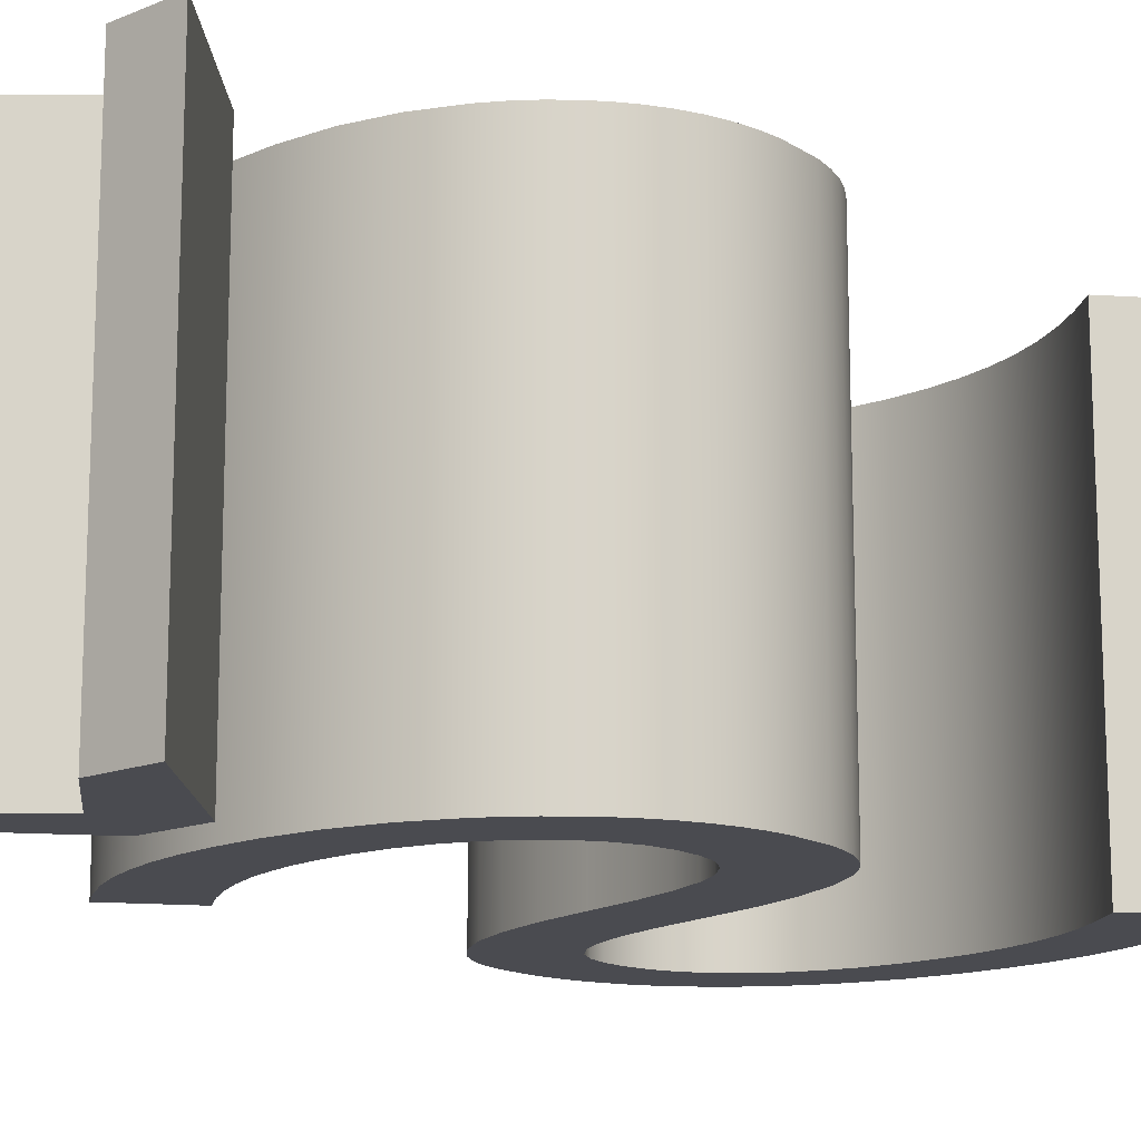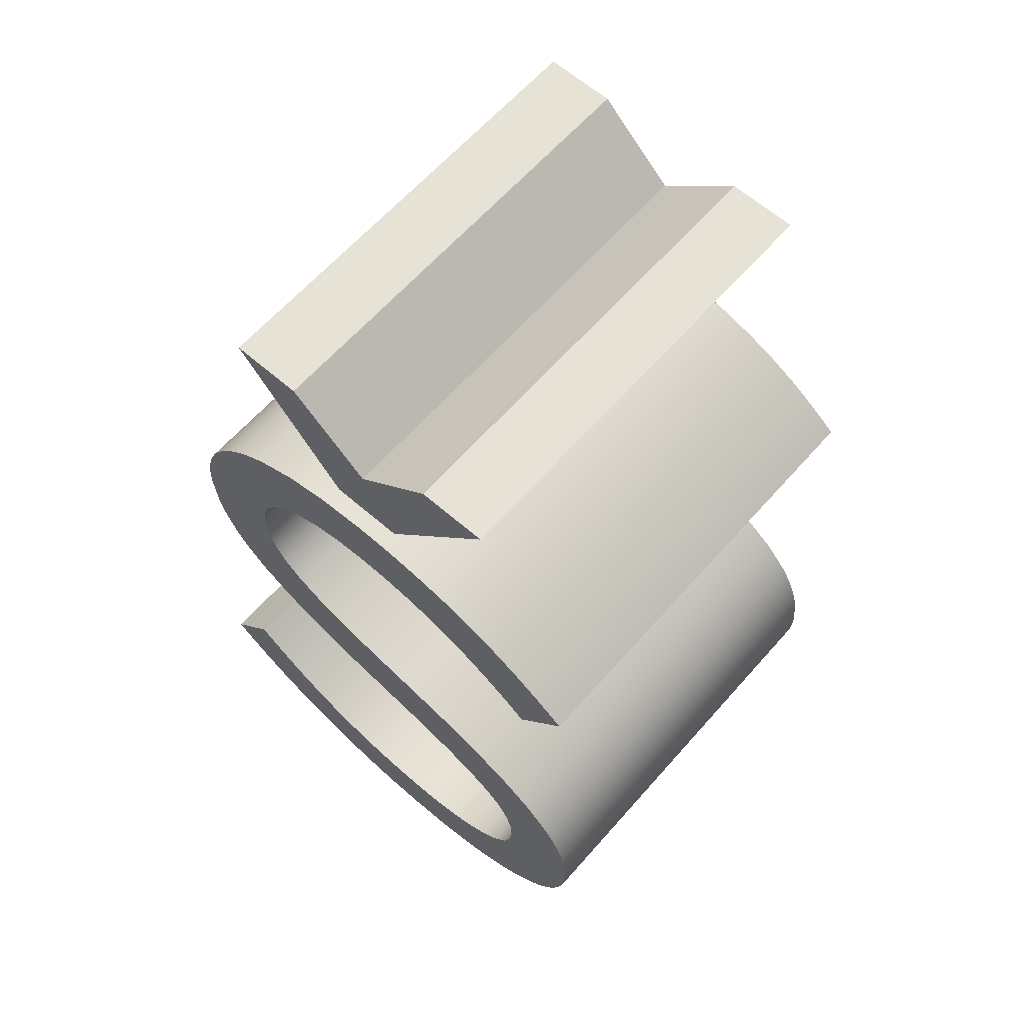
<metadata>
{"format":"obj","ext":"obj","renderer":"f3d","projection":"perspective","resolution":1024,"background":"white","views":[{"elev":-14.5,"azim":-138.2,"up":"+Z"},{"elev":63.1,"azim":41.3,"up":"+Y"}]}
</metadata>
<code>
g object_1
v 25.05 66.1 0
v 29.66 66.1 0
v 19.65 61.28 0
v 14.25 66.1 0
v 9.501 66.1 0
v 17.13 56.67 0
v 22.03 56.67 0
v 29.66 66.1 0
v 29.66 66.1 30
v 25.05 66.1 0
v 25.05 66.1 30
v 25.05 66.1 15
v 29.66 66.1 15
v 22.03 56.67 0
v 22.03 56.67 30
v 29.66 66.1 0
v 29.66 66.1 30
v 29.66 66.1 15
v 22.03 56.67 15
v 17.13 56.67 0
v 17.13 56.67 30
v 22.03 56.67 0
v 22.03 56.67 30
v 22.03 56.67 15
v 17.13 56.67 15
v 9.501 66.1 0
v 9.501 66.1 30
v 17.13 56.67 0
v 17.13 56.67 30
v 17.13 56.67 15
v 9.501 66.1 15
v 14.25 66.1 0
v 14.25 66.1 30
v 9.501 66.1 0
v 9.501 66.1 30
v 9.501 66.1 15
v 14.25 66.1 15
v 19.65 61.28 0
v 19.65 61.28 30
v 14.25 66.1 0
v 14.25 66.1 30
v 14.25 66.1 15
v 19.65 61.28 15
v 25.05 66.1 0
v 25.05 66.1 30
v 19.65 61.28 0
v 19.65 61.28 30
v 25.05 66.1 15
v 19.65 61.28 15
v 25.05 66.1 30
v 29.66 66.1 30
v 22.03 56.67 30
v 17.13 56.67 30
v 9.501 66.1 30
v 14.25 66.1 30
v 19.65 61.28 30
f 3 6 5
f 4 3 5
f 3 1 2
f 6 3 7
f 2 7 3
f 13 8 10 12
f 9 13 12 11
f 19 14 16 18
f 15 19 18 17
f 25 20 22 24
f 21 25 24 23
f 31 26 28 30
f 27 31 30 29
f 37 32 34 36
f 33 37 36 35
f 43 38 40 42
f 39 43 42 41
f 48 44 46 49
f 45 48 49 47
f 56 54 53
f 55 54 56
f 56 51 50
f 53 52 56
f 51 56 52
g object_2
v 21.45 29.74 0
v 25.38 28.74 0
v 28.76 27.56 0
v 31.59 26.18 0
v 33.88 24.57 0
v 35.64 22.72 0
v 36.33 21.69 0
v 36.89 20.59 0
v 37.32 19.41 0
v 37.63 18.16 0
v 37.87 15.41 0
v 37.79 13.81 0
v 37.54 12.29 0
v 37.14 10.85 0
v 36.59 9.496 0
v 35.9 8.227 0
v 35.07 7.048 0
v 34.1 5.965 0
v 33.02 4.979 0
v 31.82 4.096 0
v 30.51 3.318 0
v 29.09 2.65 0
v 27.57 2.095 0
v 24.28 1.34 0
v 20.66 1.082 0
v 17.73 1.207 0
v 14.92 1.582 0
v 12.23 2.21 0
v 9.636 3.089 0
v 7.135 4.222 0
v 4.714 5.608 0
v 2.362 7.25 0
v 0.06836 9.147 0
v 33.05 42.34 0
v 31.29 43.67 0
v 29.53 44.81 0
v 27.76 45.75 0
v 25.96 46.51 0
v 24.15 47.09 0
v 22.3 47.5 0
v 20.42 47.74 0
v 18.5 47.81 0
v 16.16 47.65 0
v 14.06 47.18 0
v 12.23 46.43 0
v 10.68 45.44 0
v 9.44 44.23 0
v 8.528 42.83 0
v 7.965 41.28 0
v 7.773 39.61 0
v 7.906 37.89 0
v 8.351 36.36 0
v 9.178 34.99 0
v 10.46 33.75 0
v 12.25 32.63 0
v 14.64 31.61 0
v 17.68 30.65 0
v 36.36 46.73 0
v 36.36 46.73 0
v 36.36 46.73 0
v 36.36 46.73 0
v 36.35 46.72 0
v 36.32 46.68 0
v 36.22 46.54 0
v 35.84 46.05 0
v 34.7 44.54 0
v 33.56 43.03 0
v 33.19 42.53 0
v 33.08 42.39 0
v 33.06 42.35 0
v 33.05 42.34 0
v 33.05 42.34 0
v 33.05 42.34 0
v 3.597 13.32 0
v 5.562 11.65 0
v 7.532 10.2 0
v 9.533 8.979 0
v 11.59 7.976 0
v 13.73 7.197 0
v 15.97 6.64 0
v 18.35 6.306 0
v 20.88 6.194 0
v 23.3 6.356 0
v 25.49 6.826 0
v 27.41 7.58 0
v 29.03 8.598 0
v 30.34 9.855 0
v 31.31 11.33 0
v 31.91 13 0
v 32.11 14.84 0
v 31.98 16.52 0
v 31.55 18.03 0
v 30.76 19.39 0
v 29.53 20.6 0
v 27.8 21.7 0
v 25.52 22.7 0
v 22.61 23.62 0
v 19.01 24.48 0
v 14.95 25.49 0
v 11.47 26.66 0
v 8.557 28.01 0
v 6.198 29.61 0
v 5.223 30.5 0
v 4.382 31.47 0
v 3.674 32.52 0
v 3.098 33.65 0
v 2.653 34.87 0
v 2.336 36.18 0
v 2.084 39.1 0
v 2.165 40.59 0
v 2.403 42.01 0
v 2.792 43.37 0
v 3.325 44.66 0
v 3.997 45.88 0
v 4.799 47.02 0
v 5.727 48.07 0
v 6.774 49.04 0
v 7.933 49.91 0
v 9.197 50.68 0
v 12.02 51.9 0
v 15.18 52.66 0
v 18.65 52.93 0
v 21.31 52.83 0
v 23.79 52.54 0
v 26.13 52.05 0
v 28.34 51.37 0
v 30.44 50.5 0
v 32.47 49.43 0
v 34.43 48.18 0
v 0.06854 9.147 0
v 0.069 9.147 0
v 0.07092 9.15 0
v 0.07849 9.159 0
v 0.108 9.193 0
v 0.22 9.326 0
v 0.6197 9.799 0
v 1.833 11.23 0
v 3.045 12.67 0
v 3.445 13.14 0
v 3.557 13.28 0
v 3.587 13.31 0
v 3.594 13.32 0
v 3.596 13.32 0
v 3.597 13.32 0
v 0.06836 9.147 0
v 0.06836 9.147 30
v 2.362 7.25 0
v 2.362 7.25 30
v 4.714 5.608 0
v 4.714 5.608 30
v 7.135 4.222 0
v 7.135 4.222 30
v 9.636 3.089 0
v 9.636 3.089 30
v 12.23 2.21 0
v 12.23 2.21 30
v 14.92 1.582 0
v 14.92 1.582 30
v 17.73 1.207 0
v 17.73 1.207 30
v 20.66 1.082 0
v 20.66 1.082 30
v 24.28 1.34 0
v 24.28 1.34 30
v 27.57 2.095 0
v 27.57 2.095 30
v 29.09 2.65 0
v 29.09 2.65 30
v 30.51 3.318 0
v 30.51 3.318 30
v 31.82 4.096 0
v 31.82 4.096 30
v 33.02 4.979 0
v 33.02 4.979 30
v 34.1 5.965 0
v 34.1 5.965 30
v 35.07 7.048 0
v 35.07 7.048 30
v 35.9 8.227 0
v 35.9 8.227 30
v 36.59 9.496 0
v 36.59 9.496 30
v 37.14 10.85 0
v 37.14 10.85 30
v 37.54 12.29 0
v 37.54 12.29 30
v 37.79 13.81 0
v 37.79 13.81 30
v 37.87 15.41 0
v 37.87 15.41 30
v 37.63 18.16 0
v 37.63 18.16 30
v 37.32 19.41 0
v 37.32 19.41 30
v 36.89 20.59 0
v 36.89 20.59 30
v 36.33 21.69 0
v 36.33 21.69 30
v 35.64 22.72 0
v 35.64 22.72 30
v 33.88 24.57 0
v 33.88 24.57 30
v 31.59 26.18 0
v 31.59 26.18 30
v 28.76 27.56 0
v 28.76 27.56 30
v 25.38 28.74 0
v 25.38 28.74 30
v 21.45 29.74 0
v 21.45 29.74 30
v 21.45 29.74 15
v 0.06836 9.147 15
v 3.597 13.32 0
v 3.597 13.32 30
v 3.597 13.32 0
v 3.597 13.32 30
v 3.596 13.32 0
v 3.596 13.32 30
v 3.594 13.32 0
v 3.594 13.32 30
v 3.587 13.31 0
v 3.587 13.31 30
v 3.557 13.28 0
v 3.557 13.28 30
v 3.445 13.14 0
v 3.445 13.14 30
v 3.045 12.67 0
v 3.045 12.67 30
v 1.833 11.23 0
v 1.833 11.23 30
v 0.6197 9.799 0
v 0.6197 9.799 30
v 0.22 9.326 0
v 0.22 9.326 30
v 0.108 9.193 0
v 0.108 9.193 30
v 0.07849 9.159 0
v 0.07849 9.159 30
v 0.07092 9.15 0
v 0.07092 9.15 30
v 0.069 9.147 0
v 0.069 9.147 30
v 0.06854 9.147 0
v 0.06854 9.147 30
v 0.06836 9.147 0
v 0.06836 9.147 30
v 0.06836 9.147 15
v 3.597 13.32 15
v 36.36 46.73 0
v 36.36 46.73 30
v 34.43 48.18 0
v 34.43 48.18 30
v 32.47 49.43 0
v 32.47 49.43 30
v 30.44 50.5 0
v 30.44 50.5 30
v 28.34 51.37 0
v 28.34 51.37 30
v 26.13 52.05 0
v 26.13 52.05 30
v 23.79 52.54 0
v 23.79 52.54 30
v 21.31 52.83 0
v 21.31 52.83 30
v 18.65 52.93 0
v 18.65 52.93 30
v 15.18 52.66 0
v 15.18 52.66 30
v 12.02 51.9 0
v 12.02 51.9 30
v 9.197 50.68 0
v 9.197 50.68 30
v 7.933 49.91 0
v 7.933 49.91 30
v 6.774 49.04 0
v 6.774 49.04 30
v 5.727 48.07 0
v 5.727 48.07 30
v 4.799 47.02 0
v 4.799 47.02 30
v 3.997 45.88 0
v 3.997 45.88 30
v 3.325 44.66 0
v 3.325 44.66 30
v 2.792 43.37 0
v 2.792 43.37 30
v 2.403 42.01 0
v 2.403 42.01 30
v 2.165 40.59 0
v 2.165 40.59 30
v 2.084 39.1 0
v 2.084 39.1 30
v 2.336 36.18 0
v 2.336 36.18 30
v 2.653 34.87 0
v 2.653 34.87 30
v 3.098 33.65 0
v 3.098 33.65 30
v 3.674 32.52 0
v 3.674 32.52 30
v 4.382 31.47 0
v 4.382 31.47 30
v 5.223 30.5 0
v 5.223 30.5 30
v 6.198 29.61 0
v 6.198 29.61 30
v 8.557 28.01 0
v 8.557 28.01 30
v 11.47 26.66 0
v 11.47 26.66 30
v 14.95 25.49 0
v 14.95 25.49 30
v 19.01 24.48 0
v 19.01 24.48 30
v 22.61 23.62 0
v 22.61 23.62 30
v 25.52 22.7 0
v 25.52 22.7 30
v 27.8 21.7 0
v 27.8 21.7 30
v 29.53 20.6 0
v 29.53 20.6 30
v 30.76 19.39 0
v 30.76 19.39 30
v 31.55 18.03 0
v 31.55 18.03 30
v 31.98 16.52 0
v 31.98 16.52 30
v 32.11 14.84 0
v 32.11 14.84 30
v 31.91 13 0
v 31.91 13 30
v 31.31 11.33 0
v 31.31 11.33 30
v 30.34 9.855 0
v 30.34 9.855 30
v 29.03 8.598 0
v 29.03 8.598 30
v 27.41 7.58 0
v 27.41 7.58 30
v 25.49 6.826 0
v 25.49 6.826 30
v 23.3 6.356 0
v 23.3 6.356 30
v 20.88 6.194 0
v 20.88 6.194 30
v 18.35 6.306 0
v 18.35 6.306 30
v 15.97 6.64 0
v 15.97 6.64 30
v 13.73 7.197 0
v 13.73 7.197 30
v 11.59 7.976 0
v 11.59 7.976 30
v 9.533 8.979 0
v 9.533 8.979 30
v 7.532 10.2 0
v 7.532 10.2 30
v 5.562 11.65 0
v 5.562 11.65 30
v 3.597 13.32 0
v 3.597 13.32 30
v 3.597 13.32 15
v 36.36 46.73 15
v 33.05 42.34 0
v 33.05 42.34 30
v 33.05 42.34 0
v 33.05 42.34 30
v 33.05 42.34 0
v 33.05 42.34 30
v 33.05 42.34 0
v 33.05 42.34 30
v 33.06 42.35 0
v 33.06 42.35 30
v 33.08 42.39 0
v 33.08 42.39 30
v 33.19 42.53 0
v 33.19 42.53 30
v 33.56 43.03 0
v 33.56 43.03 30
v 34.7 44.54 0
v 34.7 44.54 30
v 35.84 46.05 0
v 35.84 46.05 30
v 36.22 46.54 0
v 36.22 46.54 30
v 36.32 46.68 0
v 36.32 46.68 30
v 36.35 46.72 0
v 36.35 46.72 30
v 36.36 46.73 0
v 36.36 46.73 30
v 36.36 46.73 0
v 36.36 46.73 30
v 36.36 46.73 0
v 36.36 46.73 30
v 36.36 46.73 0
v 36.36 46.73 30
v 36.36 46.73 15
v 33.05 42.34 15
v 21.45 29.74 0
v 21.45 29.74 30
v 17.68 30.65 0
v 17.68 30.65 30
v 14.64 31.61 0
v 14.64 31.61 30
v 12.25 32.63 0
v 12.25 32.63 30
v 10.46 33.75 0
v 10.46 33.75 30
v 9.178 34.99 0
v 9.178 34.99 30
v 8.351 36.36 0
v 8.351 36.36 30
v 7.906 37.89 0
v 7.906 37.89 30
v 7.773 39.61 0
v 7.773 39.61 30
v 7.965 41.28 0
v 7.965 41.28 30
v 8.528 42.83 0
v 8.528 42.83 30
v 9.44 44.23 0
v 9.44 44.23 30
v 10.68 45.44 0
v 10.68 45.44 30
v 12.23 46.43 0
v 12.23 46.43 30
v 14.06 47.18 0
v 14.06 47.18 30
v 16.16 47.65 0
v 16.16 47.65 30
v 18.5 47.81 0
v 18.5 47.81 30
v 20.42 47.74 0
v 20.42 47.74 30
v 22.3 47.5 0
v 22.3 47.5 30
v 24.15 47.09 0
v 24.15 47.09 30
v 25.96 46.51 0
v 25.96 46.51 30
v 27.76 45.75 0
v 27.76 45.75 30
v 29.53 44.81 0
v 29.53 44.81 30
v 31.29 43.67 0
v 31.29 43.67 30
v 33.05 42.34 0
v 33.05 42.34 30
v 21.45 29.74 15
v 33.05 42.34 15
v 21.45 29.74 30
v 25.38 28.74 30
v 28.76 27.56 30
v 31.59 26.18 30
v 33.88 24.57 30
v 35.64 22.72 30
v 36.33 21.69 30
v 36.89 20.59 30
v 37.32 19.41 30
v 37.63 18.16 30
v 37.87 15.41 30
v 37.79 13.81 30
v 37.54 12.29 30
v 37.14 10.85 30
v 36.59 9.496 30
v 35.9 8.227 30
v 35.07 7.048 30
v 34.1 5.965 30
v 33.02 4.979 30
v 31.82 4.096 30
v 30.51 3.318 30
v 29.09 2.65 30
v 27.57 2.095 30
v 24.28 1.34 30
v 20.66 1.082 30
v 17.73 1.207 30
v 14.92 1.582 30
v 12.23 2.21 30
v 9.636 3.089 30
v 7.135 4.222 30
v 4.714 5.608 30
v 2.362 7.25 30
v 0.06836 9.147 30
v 0.06854 9.147 30
v 0.069 9.147 30
v 0.07092 9.15 30
v 0.07849 9.159 30
v 0.108 9.193 30
v 0.22 9.326 30
v 0.6197 9.799 30
v 1.833 11.23 30
v 3.045 12.67 30
v 3.445 13.14 30
v 3.557 13.28 30
v 3.587 13.31 30
v 3.594 13.32 30
v 3.596 13.32 30
v 3.597 13.32 30
v 3.597 13.32 30
v 5.562 11.65 30
v 7.532 10.2 30
v 9.533 8.979 30
v 11.59 7.976 30
v 13.73 7.197 30
v 15.97 6.64 30
v 18.35 6.306 30
v 20.88 6.194 30
v 23.3 6.356 30
v 25.49 6.826 30
v 27.41 7.58 30
v 29.03 8.598 30
v 30.34 9.855 30
v 31.31 11.33 30
v 31.91 13 30
v 32.11 14.84 30
v 31.98 16.52 30
v 31.55 18.03 30
v 30.76 19.39 30
v 29.53 20.6 30
v 27.8 21.7 30
v 25.52 22.7 30
v 22.61 23.62 30
v 19.01 24.48 30
v 14.95 25.49 30
v 11.47 26.66 30
v 8.557 28.01 30
v 6.198 29.61 30
v 5.223 30.5 30
v 4.382 31.47 30
v 3.674 32.52 30
v 3.098 33.65 30
v 2.653 34.87 30
v 2.336 36.18 30
v 2.084 39.1 30
v 2.165 40.59 30
v 2.403 42.01 30
v 2.792 43.37 30
v 3.325 44.66 30
v 3.997 45.88 30
v 4.799 47.02 30
v 5.727 48.07 30
v 6.774 49.04 30
v 7.933 49.91 30
v 9.197 50.68 30
v 12.02 51.9 30
v 15.18 52.66 30
v 18.65 52.93 30
v 21.31 52.83 30
v 23.79 52.54 30
v 26.13 52.05 30
v 28.34 51.37 30
v 30.44 50.5 30
v 32.47 49.43 30
v 34.43 48.18 30
v 36.36 46.73 30
v 36.36 46.73 30
v 36.36 46.73 30
v 36.36 46.73 30
v 36.35 46.72 30
v 36.32 46.68 30
v 36.22 46.54 30
v 35.84 46.05 30
v 34.7 44.54 30
v 33.56 43.03 30
v 33.19 42.53 30
v 33.08 42.39 30
v 33.06 42.35 30
v 33.05 42.34 30
v 33.05 42.34 30
v 33.05 42.34 30
v 33.05 42.34 30
v 31.29 43.67 30
v 29.53 44.81 30
v 27.76 45.75 30
v 25.96 46.51 30
v 24.15 47.09 30
v 22.3 47.5 30
v 20.42 47.74 30
v 18.5 47.81 30
v 16.16 47.65 30
v 14.06 47.18 30
v 12.23 46.43 30
v 10.68 45.44 30
v 9.44 44.23 30
v 8.528 42.83 30
v 7.965 41.28 30
v 7.773 39.61 30
v 7.906 37.89 30
v 8.351 36.36 30
v 9.178 34.99 30
v 10.46 33.75 30
v 12.25 32.63 30
v 14.64 31.61 30
v 17.68 30.65 30
f 185 114 115
f 185 115 116
f 91 122 123
f 91 127 128
f 185 121 122
f 185 117 118
f 120 185 119
f 118 119 185
f 116 117 185
f 122 91 185
f 124 91 123
f 185 91 184
f 91 124 125
f 127 91 126
f 92 184 91
f 91 125 126
f 121 185 120
f 91 128 129
f 149 62 63
f 62 149 61
f 63 148 149
f 67 147 66
f 65 148 64
f 65 66 147
f 148 63 64
f 152 59 151
f 150 61 149
f 129 90 91
f 60 151 59
f 58 59 152
f 153 57 58
f 113 57 154
f 150 151 60
f 150 60 61
f 183 184 92
f 94 181 182
f 181 95 180
f 183 93 182
f 182 93 94
f 179 180 96
f 180 95 96
f 181 94 95
f 93 183 92
f 97 179 96
f 178 179 98
f 97 98 179
f 178 99 177
f 99 178 98
f 177 100 176
f 175 176 101
f 102 174 175
f 100 101 176
f 99 100 177
f 104 105 168
f 174 102 173
f 113 155 112
f 107 165 106
f 165 166 106
f 163 107 108
f 166 105 106
f 172 173 103
f 102 103 173
f 103 171 172
f 103 104 171
f 169 104 168
f 104 170 171
f 104 169 170
f 168 105 167
f 167 105 166
f 101 102 175
f 67 68 146
f 71 144 70
f 69 70 145
f 71 72 144
f 143 73 74
f 75 142 143
f 74 75 143
f 76 142 75
f 144 72 73
f 143 144 73
f 147 148 65
f 153 154 57
f 145 146 68
f 77 141 142
f 70 144 145
f 147 67 146
f 77 142 76
f 68 69 145
f 78 79 141
f 140 80 139
f 140 141 79
f 77 78 141
f 80 81 139
f 82 138 81
f 81 138 139
f 137 138 82
f 79 80 140
f 83 136 137
f 85 134 135
f 135 136 84
f 84 85 135
f 133 134 86
f 86 134 85
f 87 133 86
f 83 84 136
f 83 137 82
f 155 156 112
f 111 157 110
f 111 112 156
f 155 113 154
f 131 200 130
f 158 110 157
f 111 156 157
f 199 200 131
f 107 163 164
f 163 108 162
f 164 165 107
f 109 161 108
f 159 160 109
f 108 161 162
f 161 109 160
f 158 159 109
f 158 109 110
f 131 197 198
f 197 131 196
f 131 198 199
f 132 88 131
f 195 131 194
f 131 193 194
f 196 131 195
f 193 131 88
f 87 88 132
f 191 192 88
f 190 191 88
f 192 193 88
f 188 189 88
f 187 88 186
f 88 187 188
f 189 190 88
f 186 88 89
f 132 133 87
f 153 58 152
f 268 201 203
f 207 208 206 205
f 205 206 204 203
f 211 212 210 209
f 215 216 214 213
f 213 214 212 211
f 209 210 208 207
f 219 220 218 217
f 223 224 222 221
f 221 222 220 219
f 227 228 226 225
f 231 232 230 229
f 232 231 233 234
f 229 230 228 227
f 225 226 224 223
f 217 218 216 215
f 204 202 268
f 203 204 268
f 237 238 236 235
f 241 242 240 239
f 239 240 238 237
f 245 246 244 243
f 249 250 248 247
f 247 248 246 245
f 243 244 242 241
f 253 254 252 251
f 257 258 256 255
f 255 256 254 253
f 261 262 260 259
f 267 263 265
f 263 264 262 261
f 259 260 258 257
f 251 252 250 249
f 263 267 264
f 235 236 234 233
f 267 266 264
f 304 269 271
f 304 273 275
f 304 271 273
f 279 280 278 277
f 283 284 282 281
f 284 283 285 286
f 281 282 280 279
f 304 275 277
f 272 270 304
f 304 274 272
f 274 304 276
f 304 278 276
f 278 304 277
f 289 290 288 287
f 293 294 292 291
f 291 292 290 289
f 303 295 297
f 303 299 301
f 297 299 303
f 293 295 303
f 294 293 303
f 287 288 286 285
f 303 296 294
f 303 300 298
f 303 302 300
f 298 296 303
f 420 305 307
f 309 310 308 307
f 313 314 312 311
f 317 318 316 315
f 315 316 314 313
f 311 312 310 309
f 321 322 320 319
f 323 324 322 321
f 327 328 326 325
f 331 332 330 329
f 329 330 328 327
f 325 326 324 323
f 319 320 318 317
f 335 336 334 333
f 337 338 336 335
f 341 342 340 339
f 345 346 344 343
f 343 344 342 341
f 339 340 338 337
f 349 350 348 347
f 353 354 352 351
f 351 352 350 349
f 357 358 356 355
f 360 359 361 362
f 359 360 358 357
f 355 356 354 353
f 347 348 346 345
f 333 334 332 331
f 306 420 308
f 308 420 307
f 365 366 364 363
f 367 368 366 365
f 371 372 370 369
f 375 376 374 373
f 373 374 372 371
f 369 370 368 367
f 379 380 378 377
f 381 382 380 379
f 385 386 384 383
f 389 390 388 387
f 387 388 386 385
f 383 384 382 381
f 377 378 376 375
f 393 394 392 391
f 395 396 394 393
f 399 400 398 397
f 403 404 402 401
f 401 402 400 399
f 397 398 396 395
f 407 408 406 405
f 411 412 410 409
f 409 410 408 407
f 415 416 414 413
f 415 417 419
f 413 414 412 411
f 405 406 404 403
f 391 392 390 389
f 415 419 416
f 363 364 362 361
f 419 418 416
f 456 421 423
f 456 425 427
f 456 423 425
f 431 432 430 429
f 435 436 434 433
f 436 435 437 438
f 433 434 432 431
f 456 427 429
f 424 422 456
f 456 426 424
f 426 456 428
f 456 430 428
f 430 456 429
f 441 442 440 439
f 445 446 444 443
f 443 444 442 441
f 455 447 449
f 455 451 453
f 449 451 455
f 445 447 455
f 446 445 455
f 439 440 438 437
f 455 448 446
f 455 452 450
f 455 454 452
f 450 448 455
f 507 457 459
f 461 462 460 459
f 465 466 464 463
f 467 468 466 465
f 463 464 462 461
f 471 472 470 469
f 473 474 472 471
f 477 478 476 475
f 480 479 481 482
f 479 480 478 477
f 475 476 474 473
f 469 470 468 467
f 458 507 460
f 460 507 459
f 485 486 484 483
f 487 488 486 485
f 491 492 490 489
f 493 494 492 491
f 489 490 488 487
f 497 498 496 495
f 499 500 498 497
f 503 504 502 501
f 503 505 508
f 501 502 500 499
f 495 496 494 493
f 508 504 503
f 483 484 482 481
f 508 506 504
f 612 614 613
f 612 615 614
f 630 622 621
f 630 627 626
f 612 621 620
f 612 617 616
f 619 618 612
f 617 612 618
f 615 612 616
f 621 612 630
f 623 622 630
f 612 611 630
f 630 624 623
f 626 625 630
f 631 630 611
f 630 625 624
f 620 619 612
f 630 628 627
f 576 515 514
f 514 513 576
f 515 576 575
f 519 518 574
f 517 516 575
f 517 574 518
f 575 516 515
f 579 578 511
f 577 576 513
f 628 630 629
f 512 511 578
f 510 579 511
f 580 510 509
f 652 581 509
f 577 512 578
f 577 513 512
f 610 631 611
f 633 609 608
f 608 607 634
f 610 609 632
f 609 633 632
f 606 635 607
f 607 635 634
f 608 634 633
f 632 631 610
f 636 635 606
f 605 637 606
f 636 606 637
f 605 604 638
f 638 637 605
f 604 603 639
f 602 640 603
f 641 602 601
f 639 603 640
f 638 604 639
f 643 595 644
f 601 600 641
f 652 651 582
f 646 645 592
f 592 645 593
f 590 647 646
f 593 645 644
f 599 642 600
f 641 600 642
f 642 599 598
f 642 598 643
f 596 595 643
f 643 598 597
f 643 597 596
f 595 594 644
f 594 593 644
f 640 602 641
f 519 573 520
f 523 522 571
f 521 572 522
f 523 571 524
f 570 526 525
f 527 570 569
f 526 570 527
f 528 527 569
f 571 525 524
f 570 525 571
f 574 517 575
f 580 509 581
f 572 520 573
f 529 569 568
f 522 572 571
f 574 573 519
f 529 528 569
f 520 572 521
f 530 568 531
f 567 566 532
f 567 531 568
f 529 568 530
f 532 566 533
f 534 533 565
f 533 566 565
f 564 534 565
f 531 567 532
f 535 564 563
f 537 562 561
f 562 536 563
f 536 562 537
f 560 538 561
f 538 537 561
f 539 538 560
f 535 563 536
f 535 534 564
f 582 651 583
f 650 649 584
f 650 583 651
f 582 581 652
f 558 557 556
f 585 584 649
f 650 584 583
f 555 558 556
f 646 591 590
f 590 589 647
f 591 646 592
f 648 647 588
f 586 648 587
f 647 589 588
f 588 587 648
f 585 648 586
f 585 649 648
f 558 554 553
f 553 552 558
f 558 555 554
f 559 558 540
f 551 550 558
f 558 550 549
f 552 551 558
f 549 540 558
f 539 559 540
f 547 540 548
f 546 540 547
f 548 540 549
f 544 540 545
f 543 542 540
f 540 544 543
f 545 540 546
f 542 541 540
f 559 539 560
f 580 579 510

</code>
